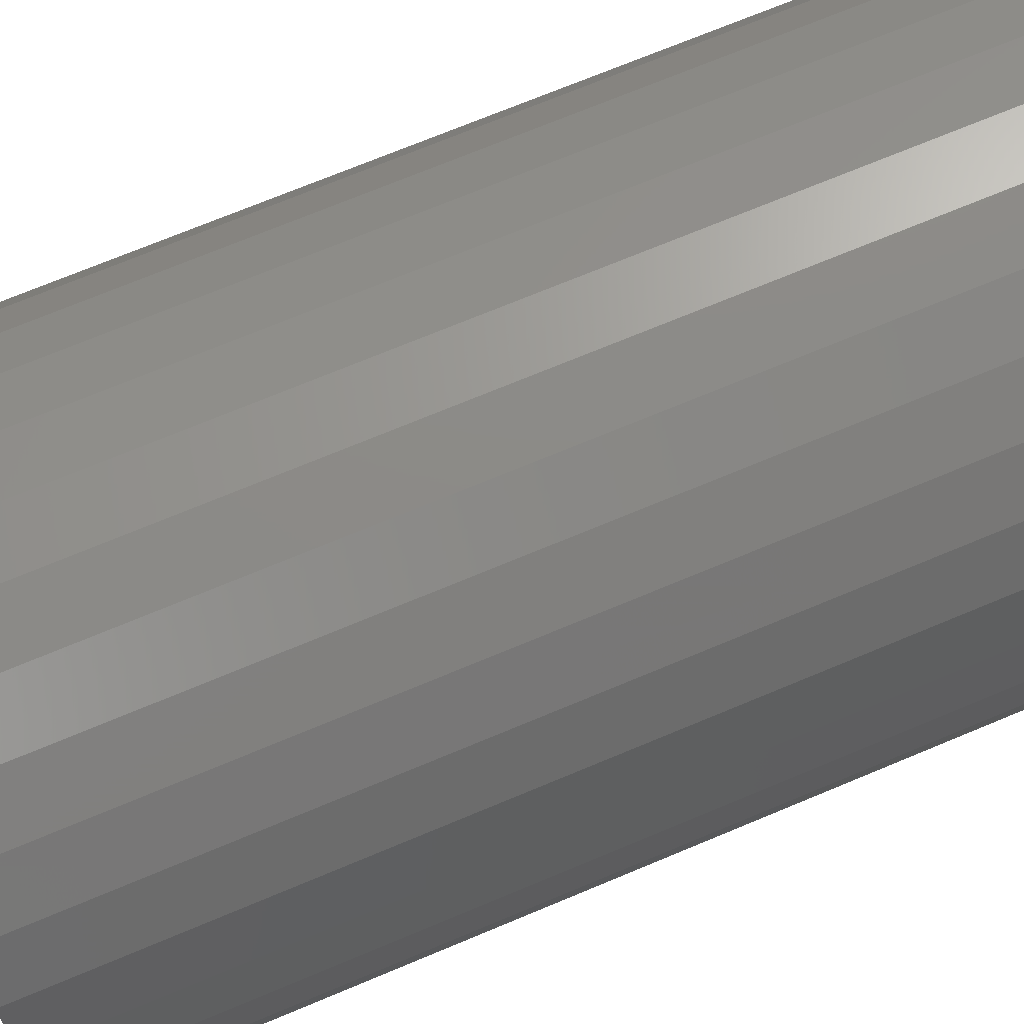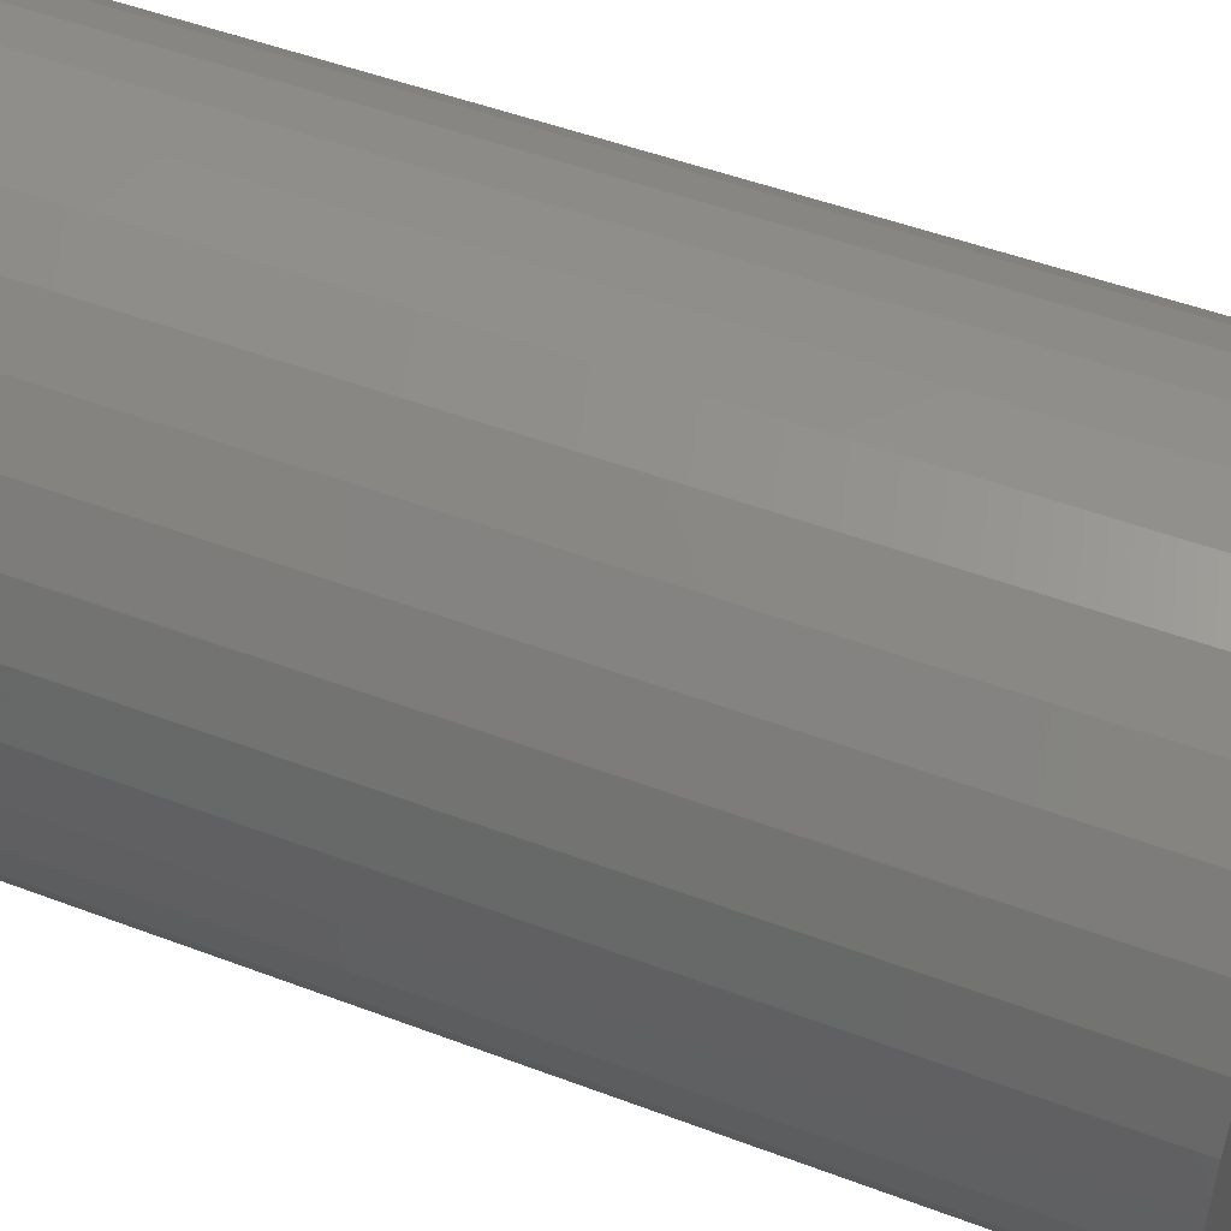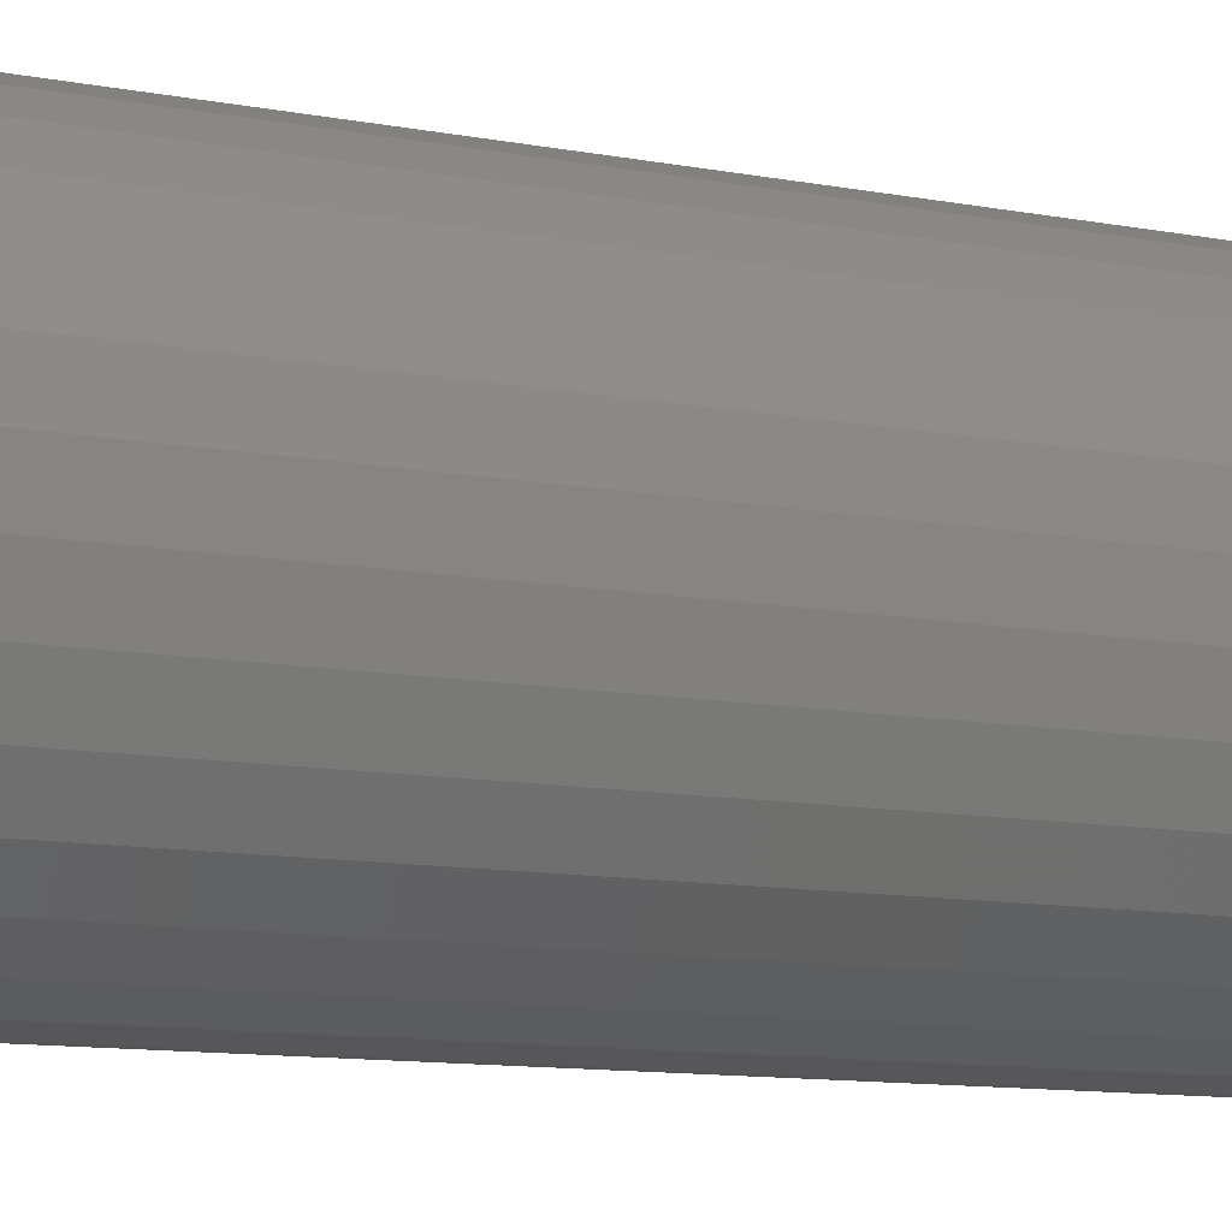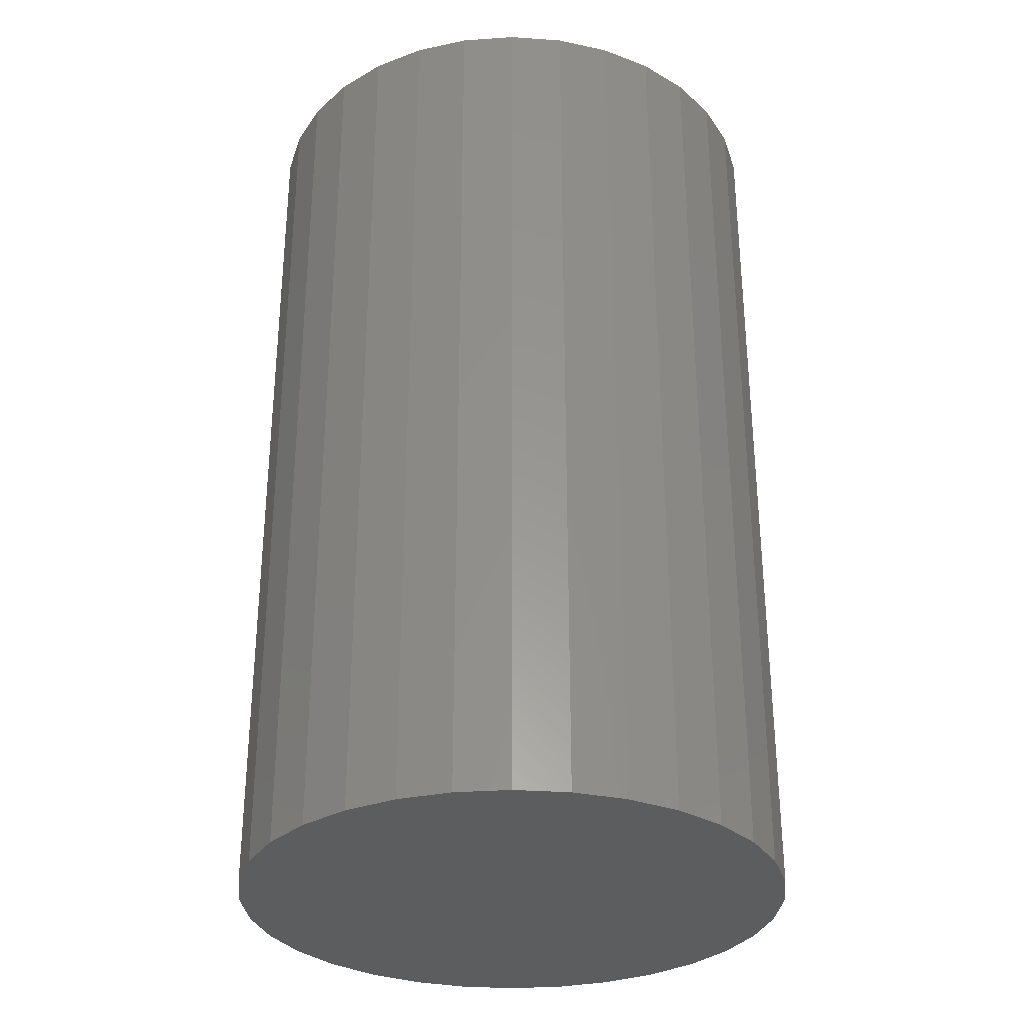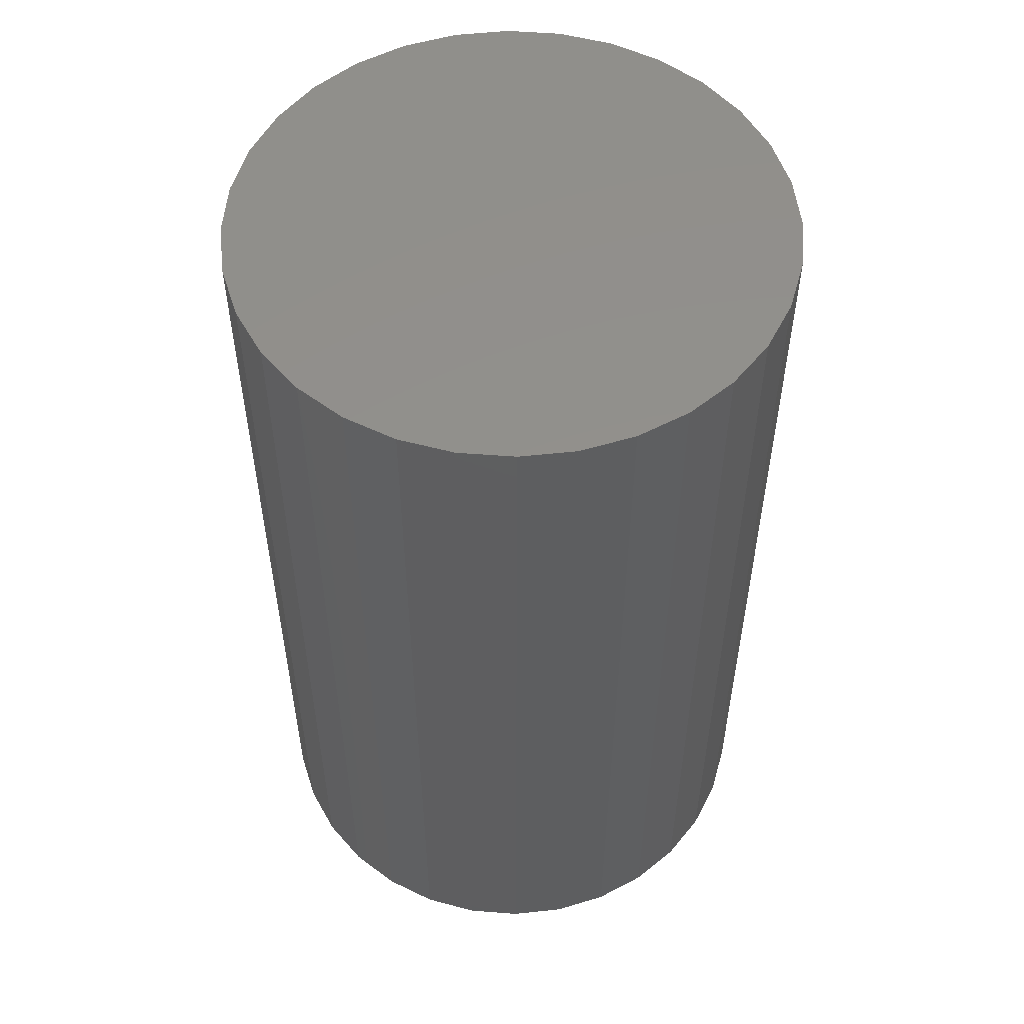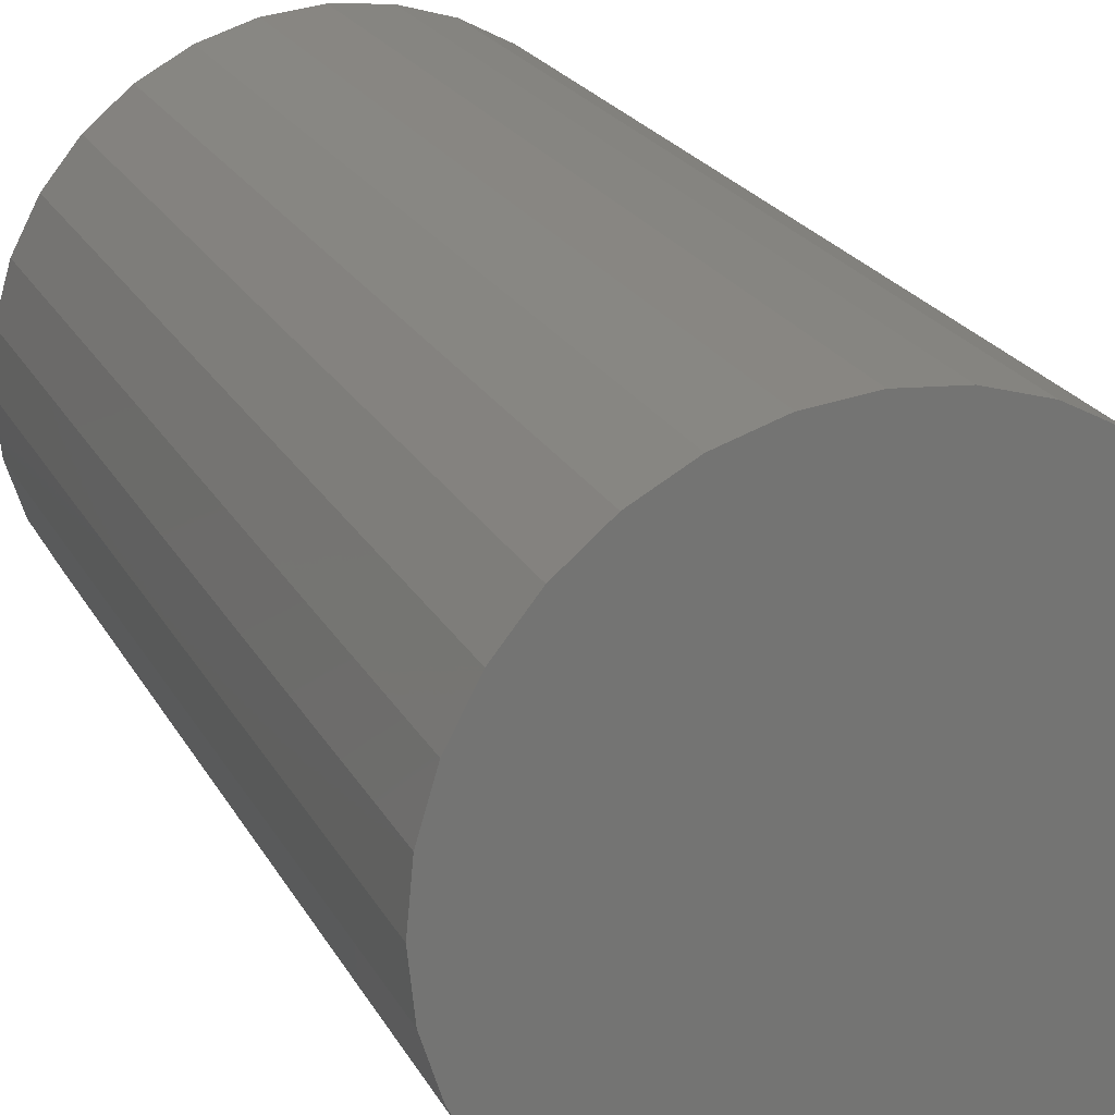
<metadata>
{"format":"stl","ext":"stl","renderer":"f3d","projection":"perspective","resolution":1024,"background":"white","views":[{"elev":72.3,"azim":-112.6,"up":"+Z"},{"elev":48.7,"azim":-67.1,"up":"+Z"},{"elev":-13.1,"azim":-111.7,"up":"+Z"},{"elev":-31.3,"azim":112.5,"up":"+Y"},{"elev":53.9,"azim":-12.2,"up":"+Y"},{"elev":22.8,"azim":-22.3,"up":"+Z"}]}
</metadata>
<code>
# stl→obj: 66 verts, 128 faces
v 0 50 30
v 0 -50 30
v 5.853 50 29.42
v 5.853 -50 29.42
v 11.48 50 27.72
v 11.48 -50 27.72
v 16.67 50 24.94
v 16.67 -50 24.94
v 21.21 50 21.21
v 21.21 -50 21.21
v 24.94 50 16.67
v 24.94 -50 16.67
v 27.72 50 11.48
v 27.72 -50 11.48
v 29.42 50 5.853
v 29.42 -50 5.853
v 30 50 1.837e-15
v 30 -50 1.837e-15
v 29.42 50 -5.853
v 29.42 -50 -5.853
v 27.72 50 -11.48
v 27.72 -50 -11.48
v 24.94 50 -16.67
v 24.94 -50 -16.67
v 21.21 50 -21.21
v 21.21 -50 -21.21
v 16.67 50 -24.94
v 16.67 -50 -24.94
v 11.48 50 -27.72
v 11.48 -50 -27.72
v 5.853 50 -29.42
v 5.853 -50 -29.42
v 3.674e-15 50 -30
v 3.674e-15 -50 -30
v -5.853 50 -29.42
v -5.853 -50 -29.42
v -11.48 50 -27.72
v -11.48 -50 -27.72
v -16.67 50 -24.94
v -16.67 -50 -24.94
v -21.21 50 -21.21
v -21.21 -50 -21.21
v -24.94 50 -16.67
v -24.94 -50 -16.67
v -27.72 50 -11.48
v -27.72 -50 -11.48
v -29.42 50 -5.853
v -29.42 -50 -5.853
v -30 50 -5.511e-15
v -30 -50 -5.511e-15
v -29.42 50 5.853
v -29.42 -50 5.853
v -27.72 50 11.48
v -27.72 -50 11.48
v -24.94 50 16.67
v -24.94 -50 16.67
v -21.21 50 21.21
v -21.21 -50 21.21
v -16.67 50 24.94
v -16.67 -50 24.94
v -11.48 50 27.72
v -11.48 -50 27.72
v -5.853 50 29.42
v -5.853 -50 29.42
v 0 50 0
v 0 -50 0
f 1 2 3
f 2 4 3
f 3 4 5
f 4 6 5
f 5 6 7
f 6 8 7
f 7 8 9
f 8 10 9
f 9 10 11
f 10 12 11
f 11 12 13
f 12 14 13
f 13 14 15
f 14 16 15
f 15 16 17
f 16 18 17
f 17 18 19
f 18 20 19
f 19 20 21
f 20 22 21
f 21 22 23
f 22 24 23
f 23 24 25
f 24 26 25
f 25 26 27
f 26 28 27
f 27 28 29
f 28 30 29
f 29 30 31
f 30 32 31
f 31 32 33
f 32 34 33
f 33 34 35
f 34 36 35
f 35 36 37
f 36 38 37
f 37 38 39
f 38 40 39
f 39 40 41
f 40 42 41
f 41 42 43
f 42 44 43
f 43 44 45
f 44 46 45
f 45 46 47
f 46 48 47
f 47 48 49
f 48 50 49
f 49 50 51
f 50 52 51
f 51 52 53
f 52 54 53
f 53 54 55
f 54 56 55
f 55 56 57
f 56 58 57
f 57 58 59
f 58 60 59
f 59 60 61
f 60 62 61
f 61 62 63
f 62 64 63
f 63 64 1
f 64 2 1
f 1 3 65
f 3 5 65
f 5 7 65
f 7 9 65
f 9 11 65
f 11 13 65
f 13 15 65
f 15 17 65
f 17 19 65
f 19 21 65
f 21 23 65
f 23 25 65
f 25 27 65
f 27 29 65
f 29 31 65
f 31 33 65
f 33 35 65
f 35 37 65
f 37 39 65
f 39 41 65
f 41 43 65
f 43 45 65
f 45 47 65
f 47 49 65
f 49 51 65
f 51 53 65
f 53 55 65
f 55 57 65
f 57 59 65
f 59 61 65
f 61 63 65
f 63 1 65
f 4 2 66
f 6 4 66
f 8 6 66
f 10 8 66
f 12 10 66
f 14 12 66
f 16 14 66
f 18 16 66
f 20 18 66
f 22 20 66
f 24 22 66
f 26 24 66
f 28 26 66
f 30 28 66
f 32 30 66
f 34 32 66
f 36 34 66
f 38 36 66
f 40 38 66
f 42 40 66
f 44 42 66
f 46 44 66
f 48 46 66
f 50 48 66
f 52 50 66
f 54 52 66
f 56 54 66
f 58 56 66
f 60 58 66
f 62 60 66
f 64 62 66
f 2 64 66

</code>
